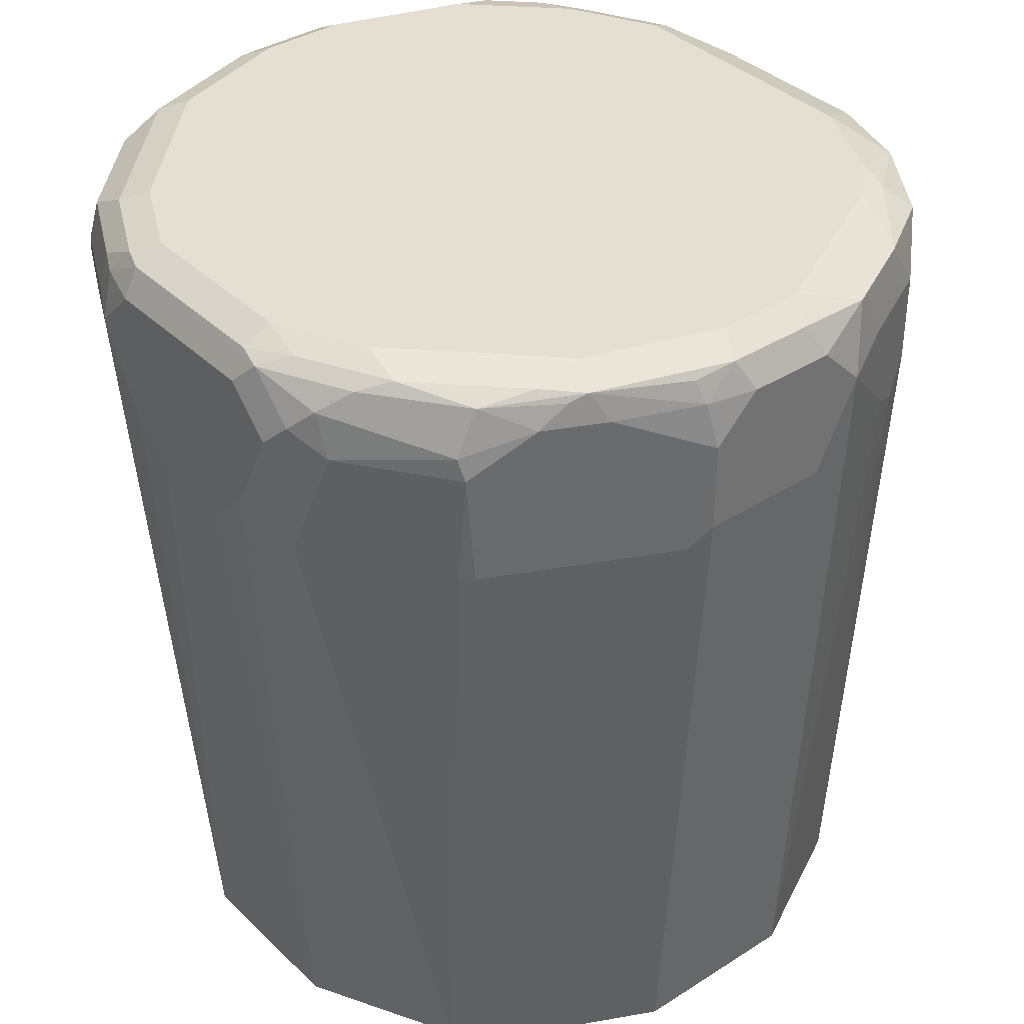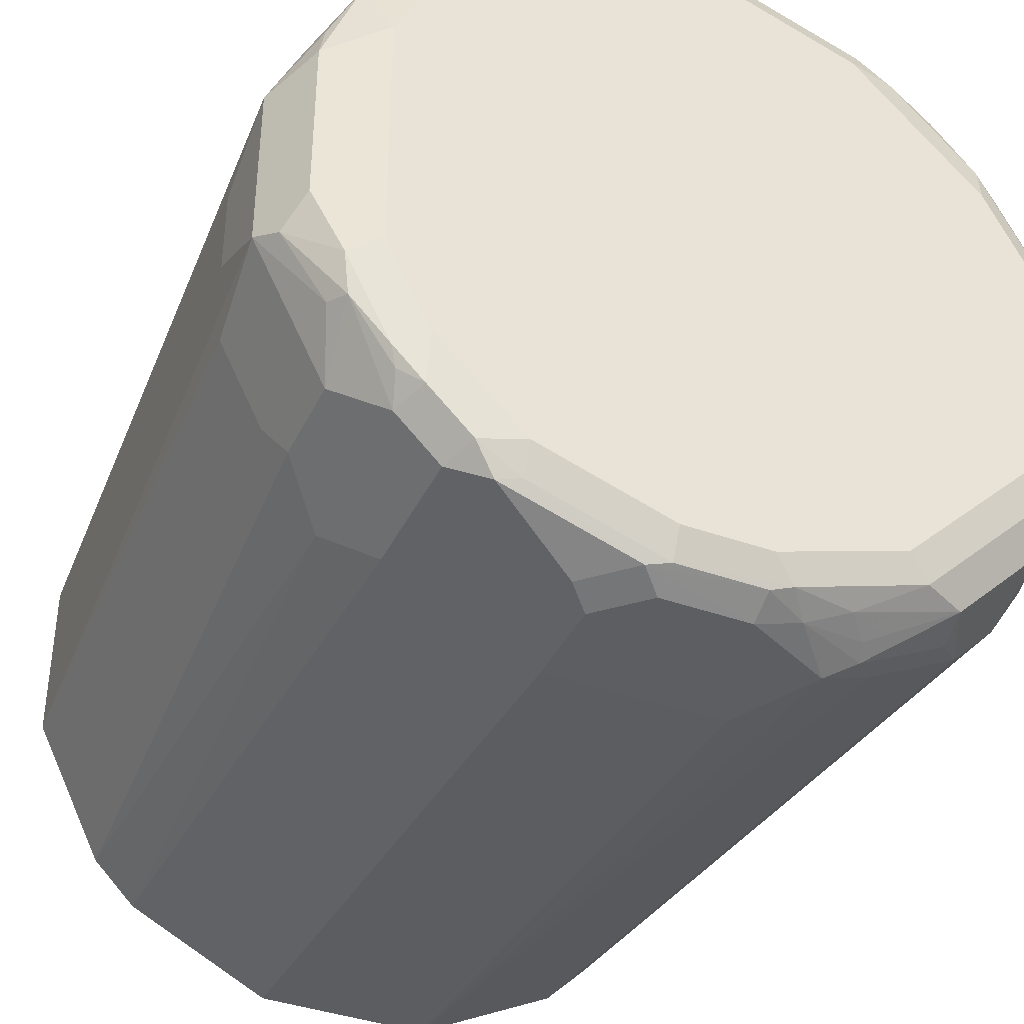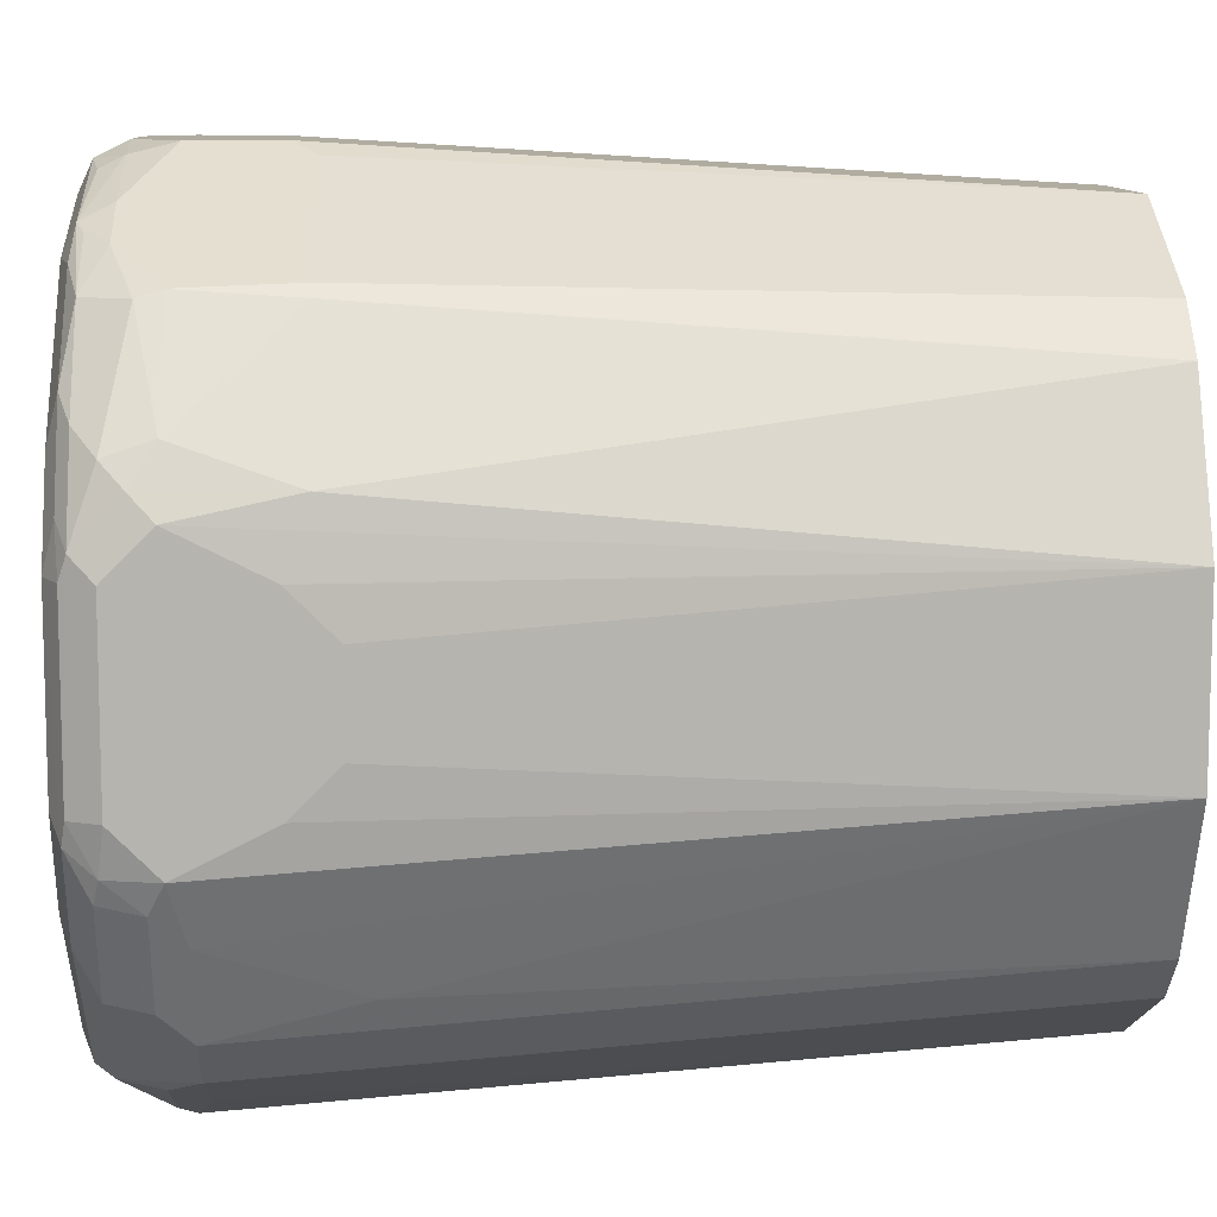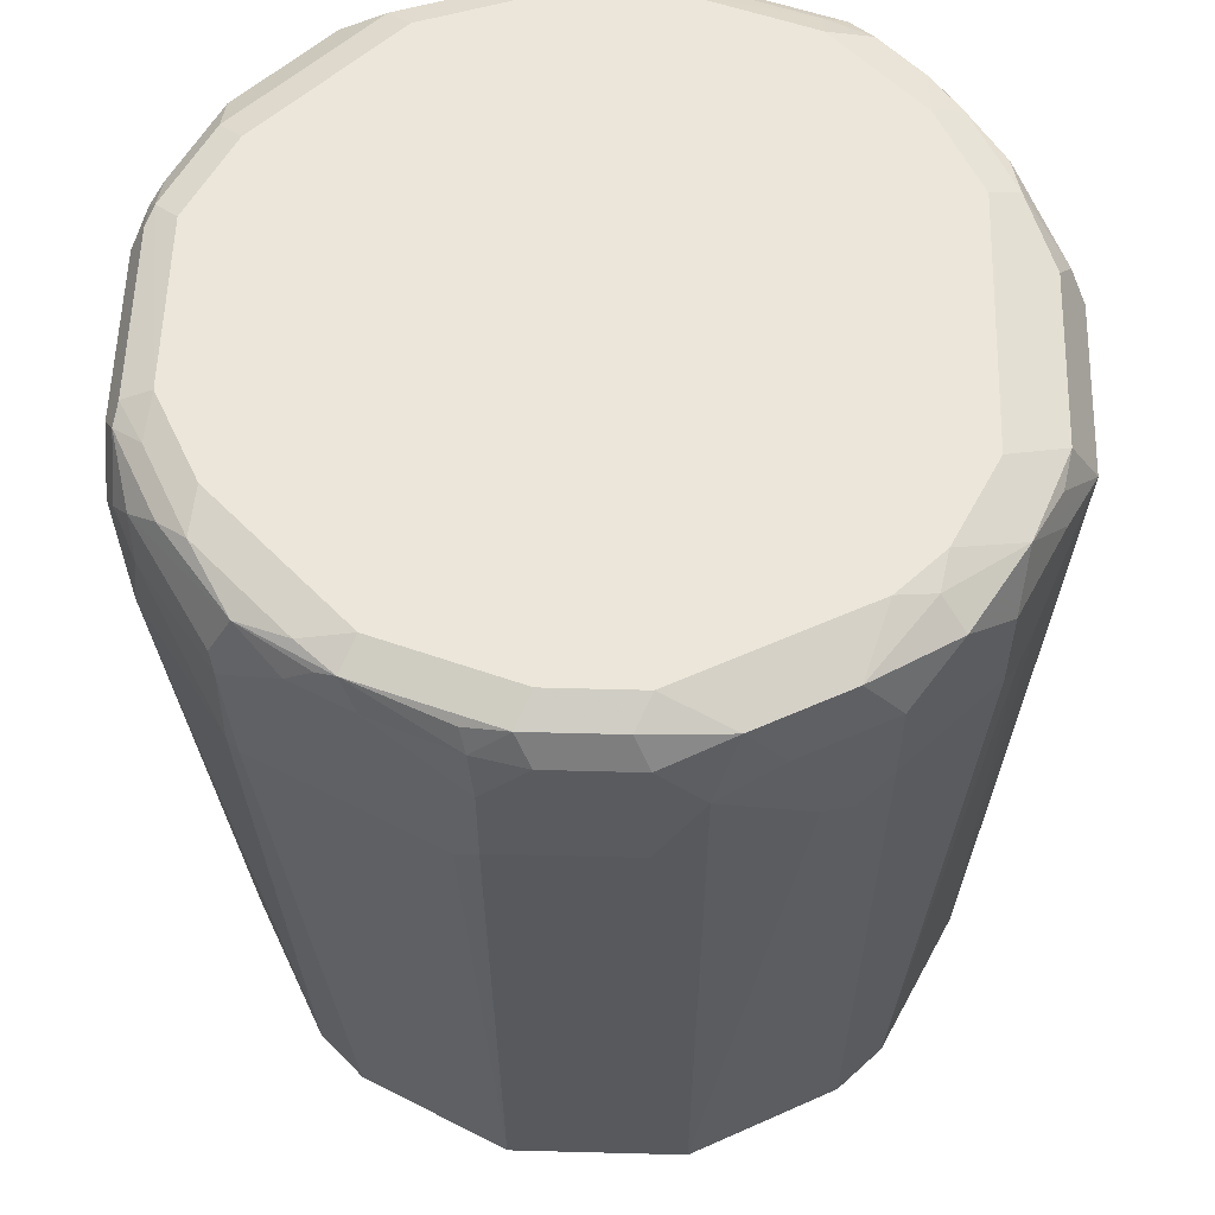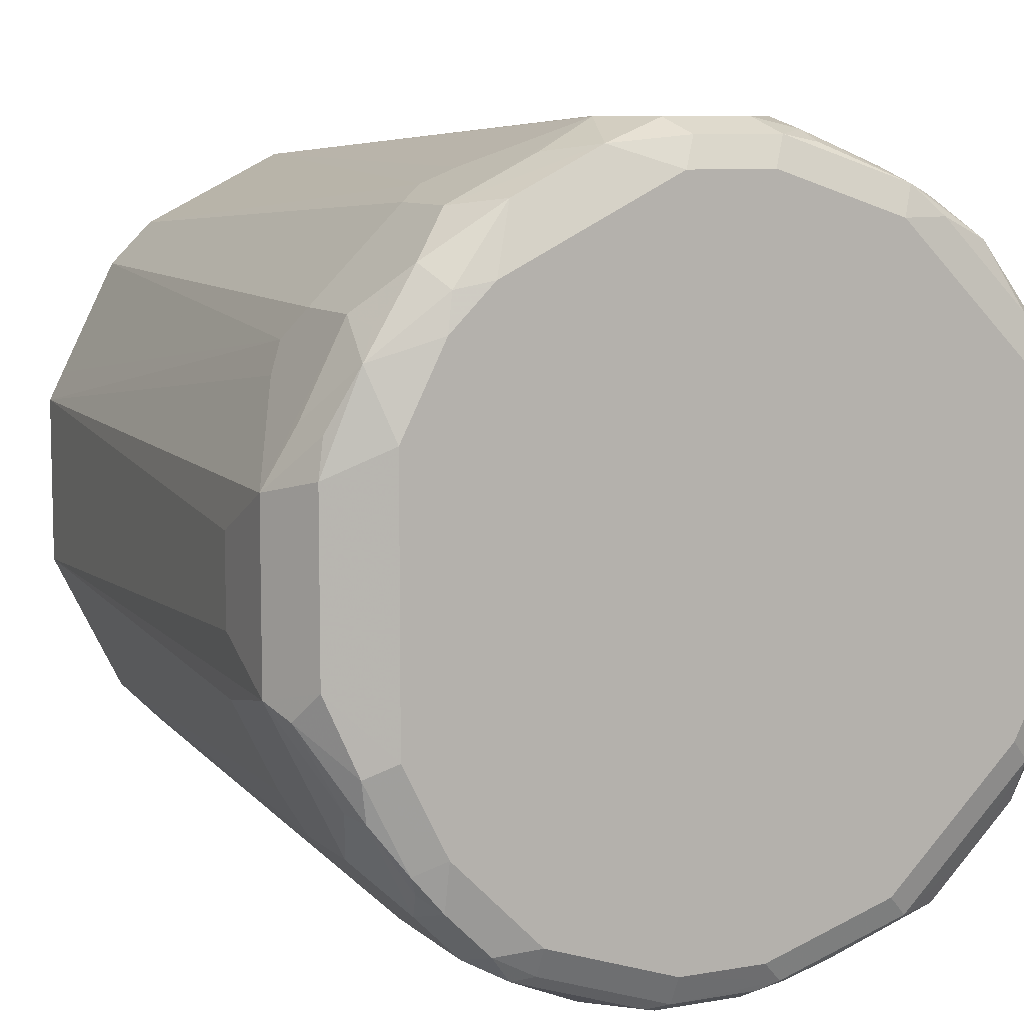
<metadata>
{"format":"obj","ext":"obj","renderer":"f3d","projection":"perspective","resolution":1024,"background":"white","views":[{"elev":37.1,"azim":-39.4,"up":"+Y"},{"elev":-39.4,"azim":156.0,"up":"+Z"},{"elev":9.8,"azim":-93.0,"up":"+Z"},{"elev":57.0,"azim":1.6,"up":"+Y"},{"elev":8.5,"azim":154.5,"up":"+Z"}]}
</metadata>
<code>
v -0.1769 0.8058 -0.01964
v -0.1769 0.8058 0.01964
v -0.1769 0.8255 -0.03931
v -0.1572 0.5176 -0.03931
v -0.1769 0.8255 0.03931
v -0.1572 0.5176 0.03931
v -0.1769 0.8648 -0.05894
v -0.1441 0.5176 -0.06549
v -0.1638 0.8582 -0.08516
v -0.1474 0.796 -0.1081
v -0.1769 0.8648 0.05894
v -0.1288 0.5176 0.0961
v -0.172 0.8157 0.06878
v -0.1769 0.8844 -0.03931
v -0.172 0.8869 -0.05894
v -0.1703 0.8713 -0.07207
v -0.1507 0.8713 -0.1114
v -0.1441 0.8582 -0.1245
v -0.1245 0.5176 -0.1048
v -0.172 0.8746 0.06878
v -0.172 0.8943 0.04911
v -0.1769 0.8844 0.03931
v -0.1245 0.5176 0.1048
v -0.1326 0.8157 0.1278
v -0.1638 0.8648 0.08516
v -0.1703 0.8975 -0.03931
v -0.1671 0.8992 -0.04911
v -0.1671 0.8894 -0.06878
v -0.1474 0.8894 -0.1081
v -0.1278 0.8894 -0.1278
v -0.1245 0.8582 -0.1441
v -0.1048 0.5176 -0.1245
v -0.1646 0.8844 0.07861
v -0.1523 0.8943 0.08845
v -0.1597 0.8992 0.05894
v -0.1703 0.8975 0.03931
v -0.1048 0.5176 0.1245
v -0.1278 0.8157 0.1326
v -0.131 0.8648 0.131
v -0.1326 0.8746 0.1278
v -0.1474 0.8992 -0.08845
v -0.1572 0.9041 0.03931
v -0.1572 0.9041 -0.03931
v -0.08845 0.8992 -0.1474
v -0.1081 0.8894 -0.1474
v -0.1114 0.8713 -0.1507
v -0.05894 0.8648 -0.1769
v -0.08516 0.8582 -0.1638
v -0.03931 0.5176 -0.1572
v -0.06549 0.5176 -0.1441
v -0.1228 0.8943 0.1278
v -0.14 0.8992 0.09825
v -0.0873 0.5176 0.1332
v -0.08845 0.8157 0.1523
v -0.1048 0.8255 0.1441
v -0.1048 0.8844 0.1441
v -0.1376 0.9041 -0.07861
v -0.1376 0.9041 0.07861
v -0.05894 0.891 -0.1638
v -0.07861 0.9041 -0.1376
v -0.02947 0.8992 -0.1671
v -0.07861 0.882 -0.1621
v -0.07207 0.8713 -0.1703
v -0.03931 0.8869 -0.172
v -0.01964 0.8844 -0.1769
v -0.03931 0.8255 -0.1769
v 0.03931 0.5176 -0.1572
v -0.09333 0.8943 0.1474
v -0.08516 0.8975 0.1507
v -0.1007 0.8992 0.1376
v -0.1204 0.8992 0.1179
v -0.03931 0.5176 0.1572
v -0.04911 0.8157 0.172
v -0.03931 0.8255 0.1769
v -0.03931 0.8648 0.1769
v -0.07861 0.8844 0.1572
v -0.07861 0.9041 0.1376
v -0.06878 0.8795 -0.1671
v -0.01964 0.9041 -0.1572
v 0.01964 0.9041 -0.1572
v 0.01964 0.8975 -0.1703
v -0.01964 0.8975 -0.1703
v 0.02947 0.8943 -0.172
v 0.01964 0.8844 -0.1769
v 0.03931 0.8255 -0.1769
v 0.0961 0.5176 -0.1288
v -0.04176 0.8844 0.172
v -0.04422 0.8943 0.1671
v -0.02618 0.8975 0.1703
v -0.01964 0.9041 0.1572
v 0.03931 0.5176 0.1572
v 0.01964 0.8255 0.1769
v -0.01964 0.8844 0.1769
v 0.07861 0.9041 -0.1376
v 0.07861 0.8975 -0.1507
v 0.08845 0.8943 -0.1523
v 0.04911 0.8746 -0.172
v 0.03931 0.8648 -0.1769
v 0.1048 0.8255 -0.1441
v 0.1048 0.5176 -0.1245
v 0.01309 0.8975 0.1703
v 0.01964 0.9041 0.1572
v 0.0524 0.5176 0.1507
v 0.0917 0.8189 0.1507
v 0.07861 0.8255 0.1572
v 0.03931 0.8648 0.1769
v 0.01964 0.8844 0.1769
v 0.1179 0.9041 -0.09825
v 0.1179 0.8992 -0.1204
v 0.09825 0.8992 -0.14
v 0.1048 0.8844 -0.1441
v 0.1245 0.8058 -0.1245
v 0.1245 0.5176 -0.1048
v 0.04911 0.8943 0.1671
v 0.09825 0.9041 0.1179
v 0.1048 0.5176 0.1245
v 0.1048 0.832 0.1441
v 0.1048 0.8713 0.1441
v 0.06549 0.8713 0.1638
v 0.1376 0.9041 -0.05894
v 0.1507 0.8975 -0.06549
v 0.131 0.8975 -0.1048
v 0.1278 0.8943 -0.113
v 0.1245 0.8844 -0.1245
v 0.1441 0.8255 -0.1048
v 0.1332 0.5176 -0.0873
v 0.1523 0.8157 -0.08845
v 0.08845 0.8943 0.1474
v 0.1146 0.9008 0.1146
v 0.1179 0.9041 0.09825
v 0.1244 0.5176 0.1048
v 0.1441 0.832 0.1048
v 0.1245 0.891 0.1245
v 0.1015 0.8877 0.1408
v 0.1638 0.891 -0.03273
v 0.1376 0.9041 0.05894
v 0.1703 0.8779 -0.04585
v 0.1474 0.8943 -0.08353
v 0.1441 0.8648 -0.1048
v 0.1769 0.8648 -0.03931
v 0.1572 0.5176 -0.03931
v 0.172 0.8157 -0.04911
v 0.1474 0.8943 0.08845
v 0.131 0.5176 0.0917
v 0.1507 0.8189 0.0917
v 0.1769 0.8648 0.03931
v 0.1441 0.8713 0.1048
v 0.1408 0.8877 0.1015
v 0.1638 0.891 0.04585
v 0.1523 0.8844 -0.08107
v 0.1769 0.8255 -0.01964
v 0.1572 0.5176 0.03931
v 0.1638 0.8713 0.06549
v 0.1605 0.8877 0.06223
v 0.1507 0.5176 0.0524
v 0.1572 0.8255 0.07861
v 0.1769 0.8255 0.01964
f 1 2 5
f 91 105 106
f 91 104 105
f 91 103 104
f 89 102 90
f 89 101 102
f 89 107 101
f 89 93 107
f 87 89 88
f 87 93 89
f 86 99 100
f 85 99 86
f 85 111 99
f 85 98 111
f 83 98 84
f 83 97 98
f 91 106 92
f 94 108 109
f 94 109 110
f 94 110 95
f 104 117 106
f 103 116 104
f 102 128 115
f 102 114 128
f 101 114 102
f 101 107 114
f 100 112 113
f 83 96 97
f 99 112 100
f 99 139 125
f 99 124 139
f 99 111 124
f 96 110 111
f 96 98 97
f 96 111 98
f 95 110 96
f 99 125 112
f 104 106 105
f 83 95 96
f 81 95 83
f 65 82 83
f 64 82 65
f 63 78 64
f 62 78 63
f 61 82 64
f 61 81 82
f 61 80 81
f 61 79 80
f 59 61 64
f 59 78 62
f 59 64 78
f 58 71 77
f 56 69 68
f 56 76 69
f 56 75 76
f 65 83 84
f 67 85 86
f 69 76 87
f 69 87 88
f 80 95 81
f 80 94 95
f 75 87 76
f 75 93 87
f 74 93 75
f 74 107 93
f 74 106 107
f 81 83 82
f 74 92 106
f 72 92 74
f 72 91 92
f 70 77 71
f 69 77 70
f 69 90 77
f 69 89 90
f 69 88 89
f 72 74 73
f 55 75 56
f 104 116 117
f 106 118 119
f 138 150 139
f 137 150 138
f 137 140 150
f 136 143 149
f 135 149 146
f 135 140 137
f 133 148 143
f 133 147 148
f 132 146 147
f 132 145 146
f 131 145 132
f 131 144 145
f 130 143 136
f 129 143 130
f 129 133 143
f 139 150 140
f 140 151 141
f 140 141 142
f 140 146 157
f 146 152 157
f 146 156 152
f 146 153 147
f 146 149 154
f 145 152 156
f 145 155 152
f 145 156 146
f 128 133 129
f 144 155 145
f 143 146 154
f 143 153 146
f 143 147 153
f 143 148 147
f 141 157 152
f 141 151 157
f 140 157 151
f 143 154 149
f 106 117 118
f 128 134 133
f 126 142 141
f 115 129 130
f 114 118 128
f 114 119 118
f 113 127 126
f 113 125 127
f 112 125 113
f 109 111 110
f 109 124 111
f 109 123 124
f 109 122 123
f 108 122 109
f 108 121 122
f 108 120 121
f 106 114 107
f 106 119 114
f 115 128 129
f 116 131 132
f 116 132 117
f 117 132 147
f 126 127 142
f 125 140 127
f 125 139 140
f 124 138 139
f 123 138 124
f 122 138 123
f 121 138 122
f 127 140 142
f 121 137 138
f 120 149 135
f 120 136 149
f 120 135 121
f 118 134 128
f 118 133 134
f 117 133 118
f 117 147 133
f 121 135 137
f 55 74 75
f 135 146 140
f 54 73 74
f 13 23 24
f 13 25 20
f 13 24 25
f 12 23 13
f 11 13 20
f 11 21 22
f 11 20 21
f 10 18 19
f 9 18 10
f 8 10 19
f 7 18 9
f 7 17 18
f 7 16 17
f 7 15 16
f 7 14 15
f 14 22 21
f 14 21 26
f 14 26 15
f 15 26 27
f 23 37 38
f 21 33 34
f 21 36 26
f 21 35 36
f 21 34 35
f 20 33 21
f 20 25 33
f 6 13 11
f 18 32 19
f 18 30 31
f 18 29 30
f 17 29 18
f 17 28 29
f 16 28 17
f 15 28 16
f 15 27 28
f 18 31 32
f 23 38 24
f 6 12 13
f 4 10 8
f 4 49 67
f 4 50 49
f 4 19 32
f 4 8 19
f 3 7 4
f 2 6 5
f 1 6 2
f 1 4 6
f 1 3 4
f 1 7 3
f 1 14 7
f 1 22 14
f 1 11 22
f 1 5 11
f 54 74 55
f 4 67 86
f 4 86 100
f 4 100 113
f 4 113 126
f 4 9 10
f 4 7 9
f 4 12 6
f 4 23 12
f 4 37 23
f 4 53 37
f 4 72 53
f 5 6 11
f 4 91 72
f 4 116 103
f 4 131 116
f 4 144 131
f 4 155 144
f 4 152 155
f 4 141 152
f 4 126 141
f 4 103 91
f 24 38 39
f 4 32 50
f 25 39 40
f 45 62 63
f 45 59 62
f 44 61 59
f 44 79 61
f 44 60 79
f 44 59 45
f 42 57 43
f 42 60 57
f 42 79 60
f 42 80 79
f 42 94 80
f 42 108 94
f 42 120 108
f 42 136 120
f 42 130 136
f 45 63 46
f 46 63 47
f 47 63 64
f 47 64 65
f 53 73 54
f 24 39 25
f 53 72 73
f 52 71 58
f 51 56 68
f 51 71 52
f 51 70 71
f 42 115 130
f 51 69 70
f 49 66 85
f 47 49 48
f 47 66 49
f 47 85 66
f 47 98 85
f 47 84 98
f 47 65 84
f 49 85 67
f 42 102 115
f 51 68 69
f 42 77 90
f 31 49 50
f 31 48 49
f 31 47 48
f 31 46 47
f 31 45 46
f 30 45 31
f 30 44 45
f 31 50 32
f 30 41 44
f 28 41 29
f 27 42 43
f 27 36 42
f 27 41 28
f 25 40 33
f 42 90 102
f 26 36 27
f 29 41 30
f 33 40 51
f 27 43 41
f 34 51 52
f 33 51 34
f 41 57 60
f 41 43 57
f 40 56 51
f 39 56 40
f 38 53 54
f 38 55 39
f 39 55 56
f 37 53 38
f 34 52 35
f 35 52 58
f 38 54 55
f 35 58 42
f 41 60 44
f 35 42 36
f 42 58 77

</code>
